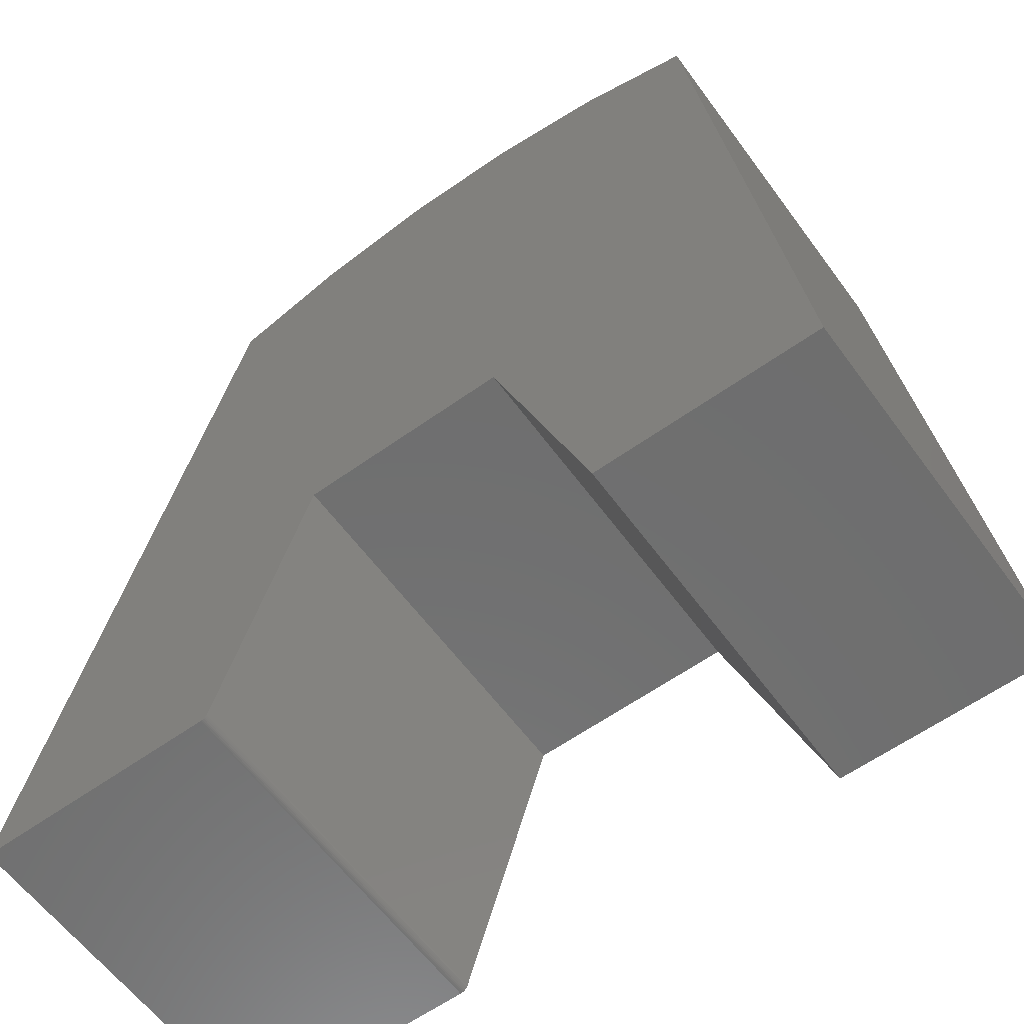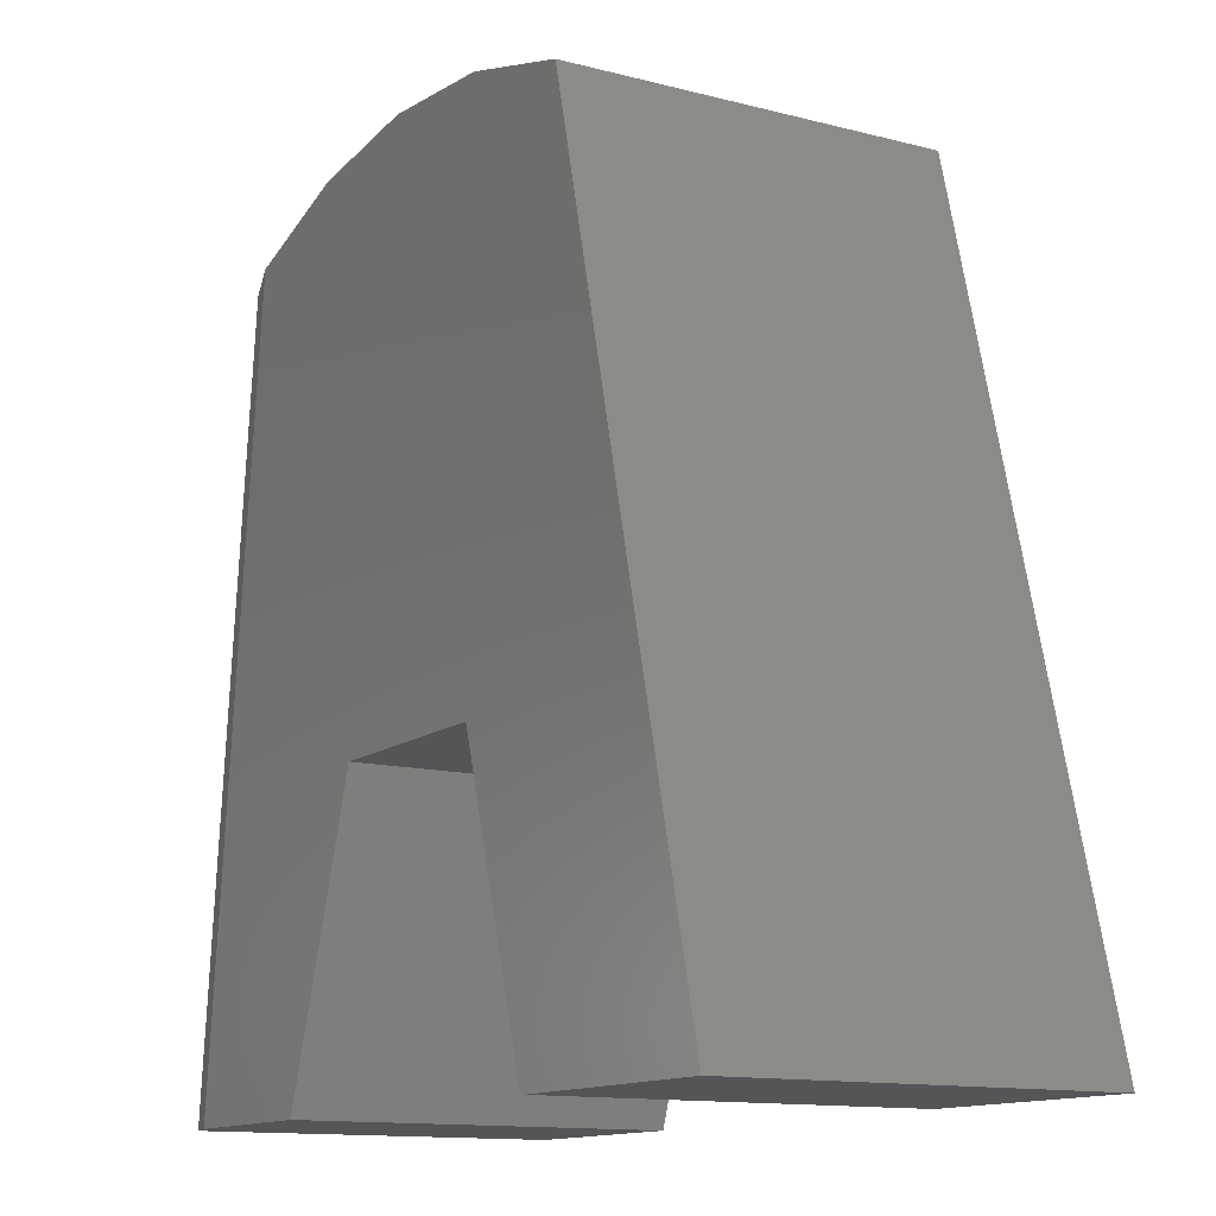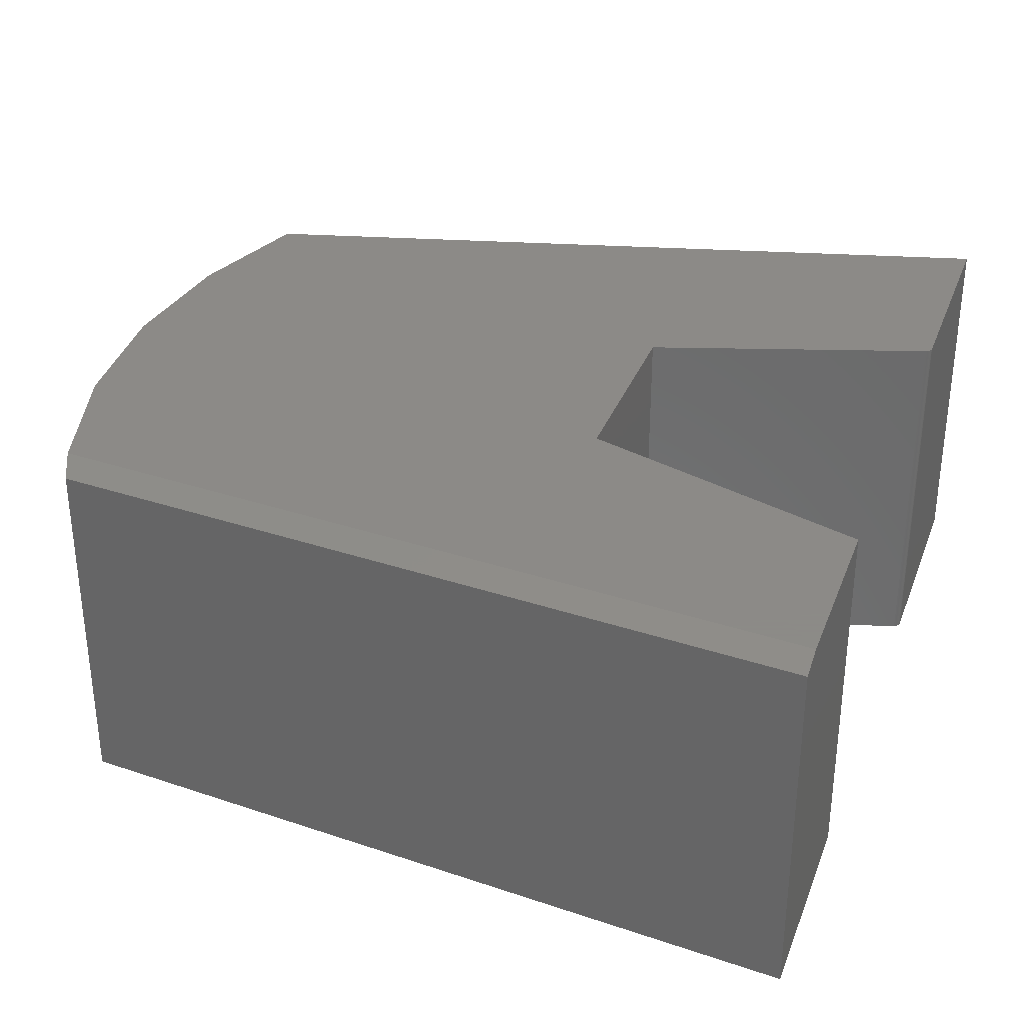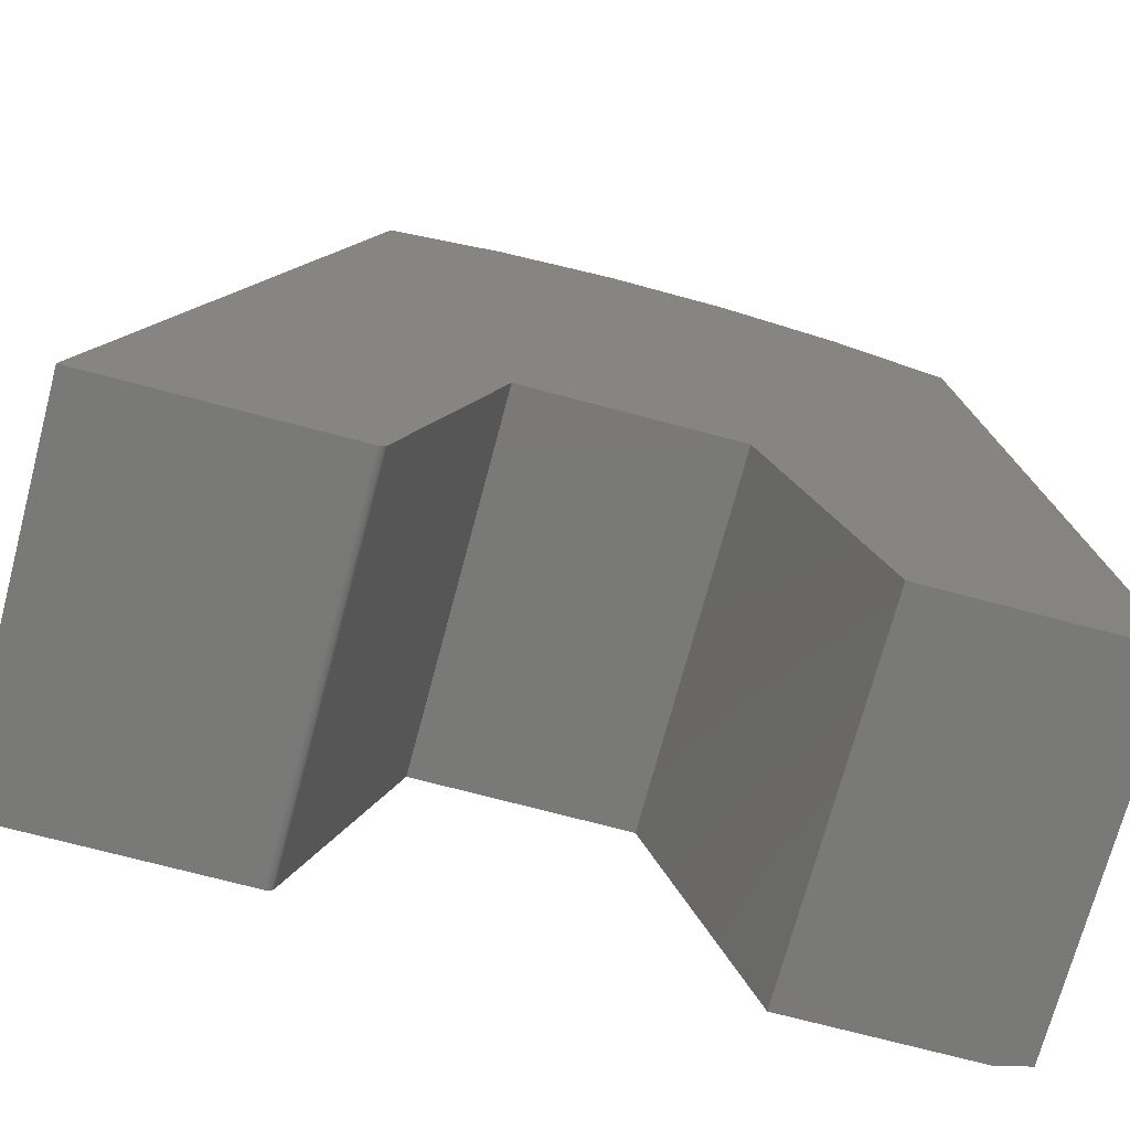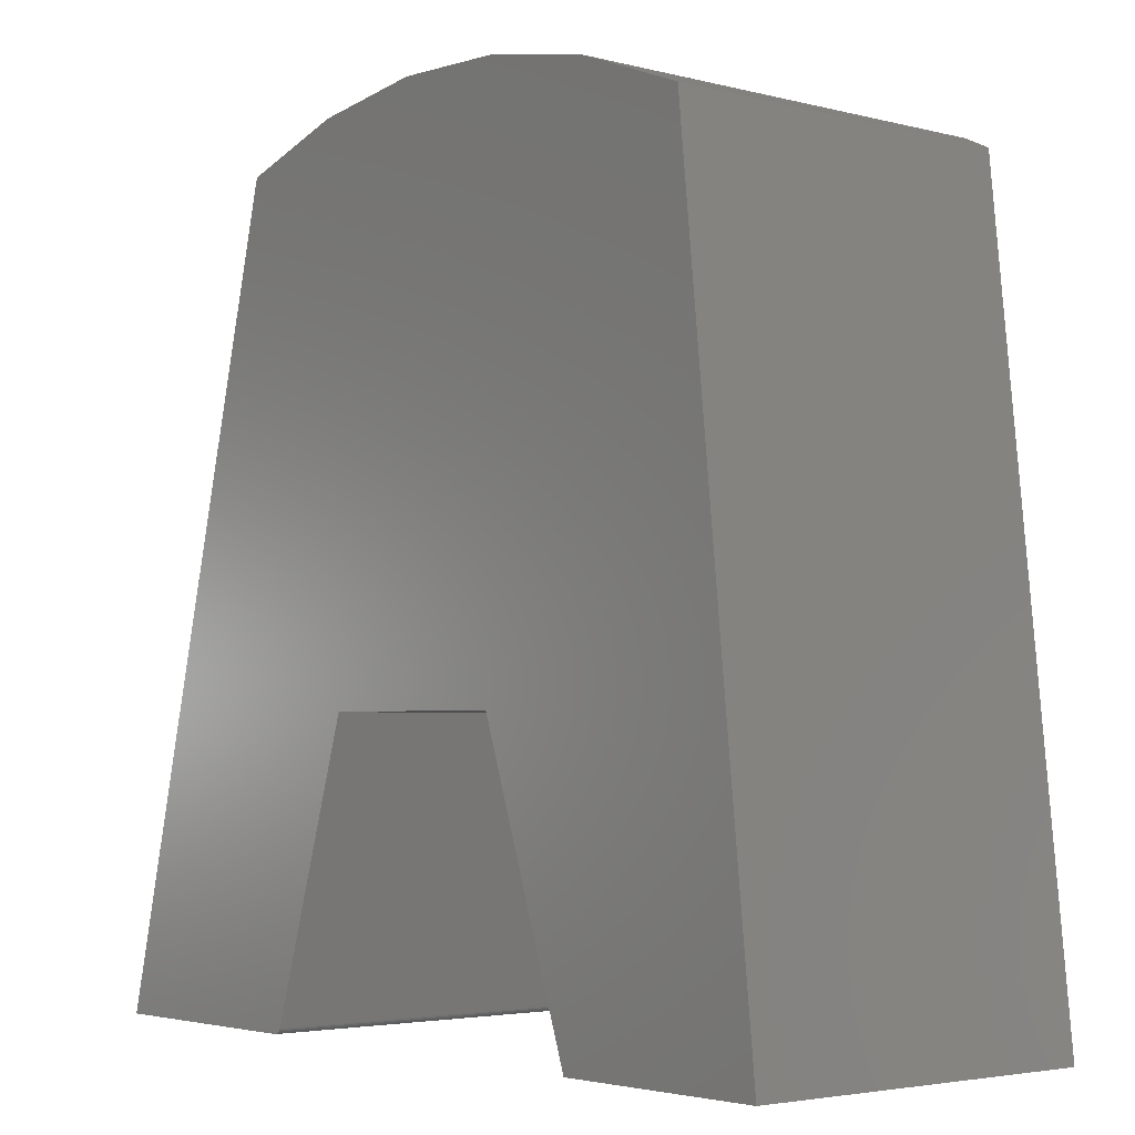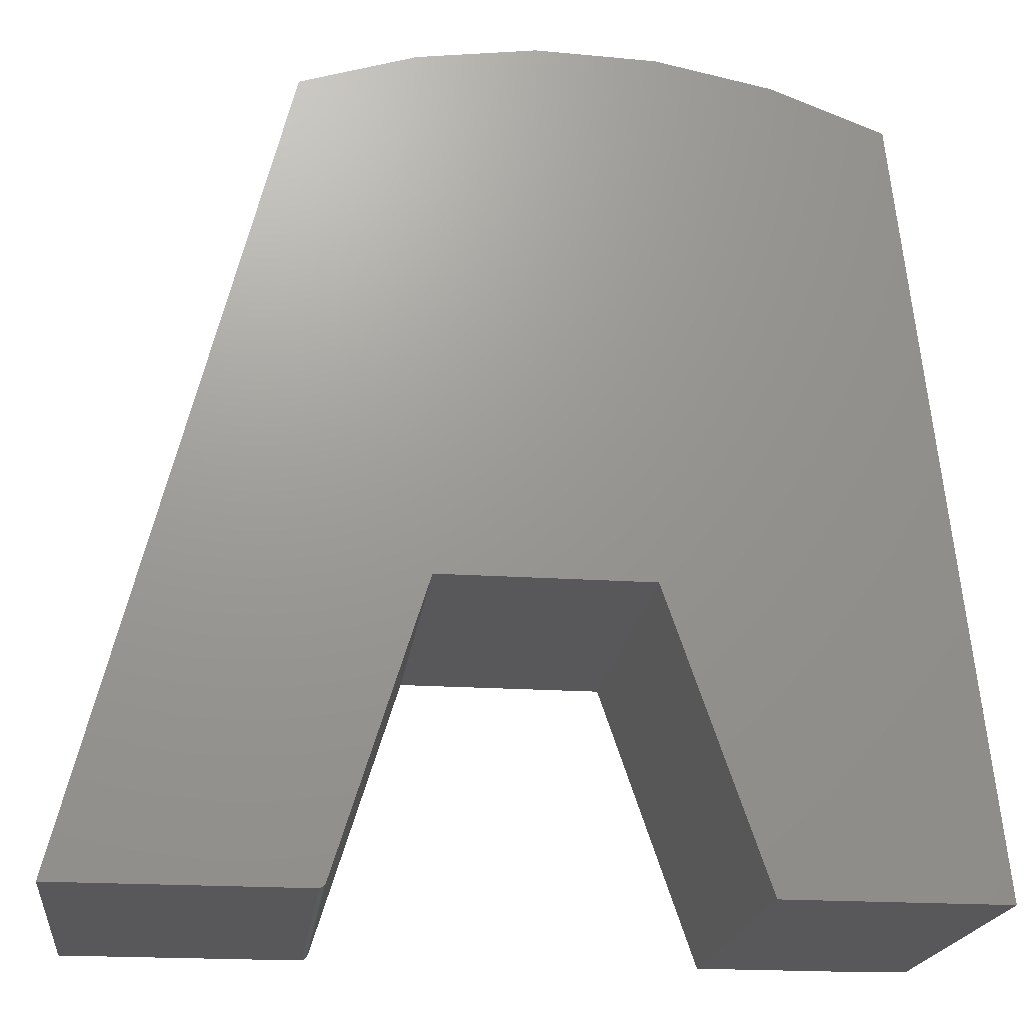
<metadata>
{"format":"stl","ext":"stl","renderer":"f3d","projection":"perspective","resolution":1024,"background":"white","views":[{"elev":-60.4,"azim":-143.9,"up":"+Y"},{"elev":-13.0,"azim":59.4,"up":"+Y"},{"elev":32.4,"azim":-70.9,"up":"+Z"},{"elev":-72.2,"azim":165.1,"up":"+Y"},{"elev":-3.6,"azim":-130.2,"up":"+Y"},{"elev":-20.1,"azim":173.0,"up":"+Y"}]}
</metadata>
<code>
# stl→obj: 39 verts, 74 faces
v -0.1426 0.7391 0.3672
v 0.1357 0.7408 0.3672
v -0.003558 0.7536 0.3672
v -0.07401 0.2035 0.3672
v -0.3592 -0.08594 0.3672
v -0.1735 -0.08594 0.3672
v 0.2228 -0.08046 0.3672
v 0.2233 -0.08176 0.3672
v 0.2251 -0.08398 0.3672
v 0.2241 -0.08295 0.3672
v -0.2762 0.6978 0.3672
v 0.134 0.2035 0.3672
v 0.2697 0.7011 0.3672
v 0.2262 -0.08481 0.3672
v 0.2275 -0.08543 0.3672
v 0.2288 -0.08581 0.3672
v 0.2303 -0.08594 0.3672
v 0.4688 -0.08594 0.3672
v -0.08111 0.749 0
v 0.03797 0.7527 0
v 0.156 0.7366 0
v -0.1979 0.7255 0
v 0.2251 -0.08398 0
v 0.2233 -0.08176 0
v 0.2228 -0.08046 0
v 0.2241 -0.08295 0
v 0.2697 0.7011 0
v 0.4688 -0.08594 0
v 0.2303 -0.08594 0
v 0.2288 -0.08581 0
v 0.2275 -0.08543 0
v 0.2262 -0.08481 0
v 0.134 0.2035 0
v -0.07401 0.2035 0
v -0.3092 0.683 0
v -0.3906 -0.08594 0
v -0.1735 -0.08594 0
v -0.3092 0.683 0.3594
v -0.3906 -0.08594 0.3594
f 1 2 3
f 4 5 6
f 7 8 9
f 9 8 10
f 11 5 4
f 11 4 12
f 11 12 13
f 11 13 2
f 11 2 1
f 13 12 7
f 13 7 9
f 13 9 14
f 13 14 15
f 13 15 16
f 13 16 17
f 13 17 18
f 19 20 21
f 21 22 19
f 23 24 25
f 26 24 23
f 27 28 29
f 27 29 30
f 27 30 31
f 27 31 32
f 27 32 23
f 27 23 25
f 27 25 33
f 27 33 34
f 27 34 35
f 27 35 22
f 27 22 21
f 36 35 37
f 37 35 34
f 17 29 18
f 18 29 28
f 33 25 12
f 12 25 7
f 29 17 30
f 30 17 16
f 30 16 31
f 31 16 15
f 31 15 32
f 32 15 14
f 32 14 23
f 23 14 9
f 23 9 26
f 26 9 10
f 26 10 24
f 24 10 8
f 24 8 25
f 25 8 7
f 38 35 39
f 39 35 36
f 19 22 1
f 1 3 19
f 19 3 20
f 20 3 2
f 35 38 22
f 22 38 11
f 22 11 1
f 13 27 2
f 2 27 21
f 2 21 20
f 37 6 36
f 36 6 5
f 36 5 39
f 5 11 39
f 39 11 38
f 18 28 13
f 13 28 27
f 34 33 4
f 4 33 12
f 37 34 6
f 6 34 4

</code>
